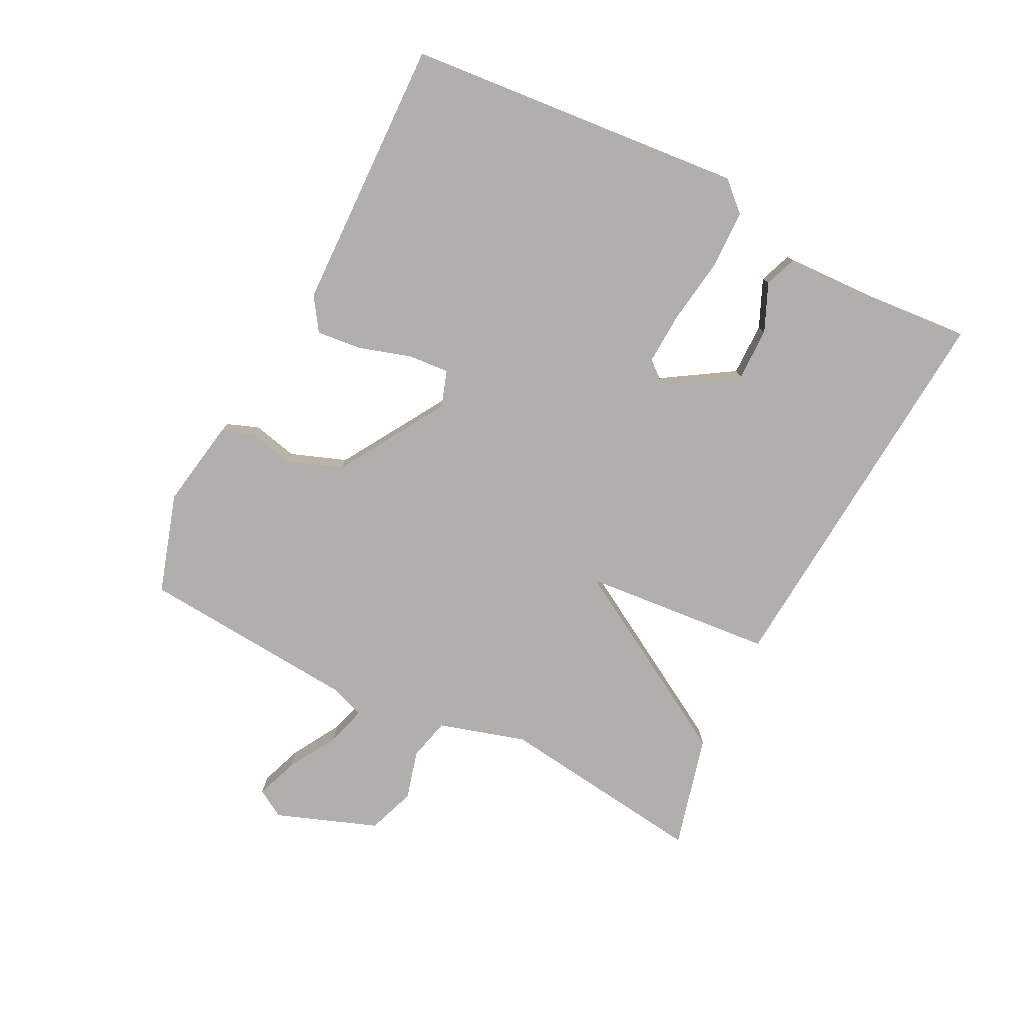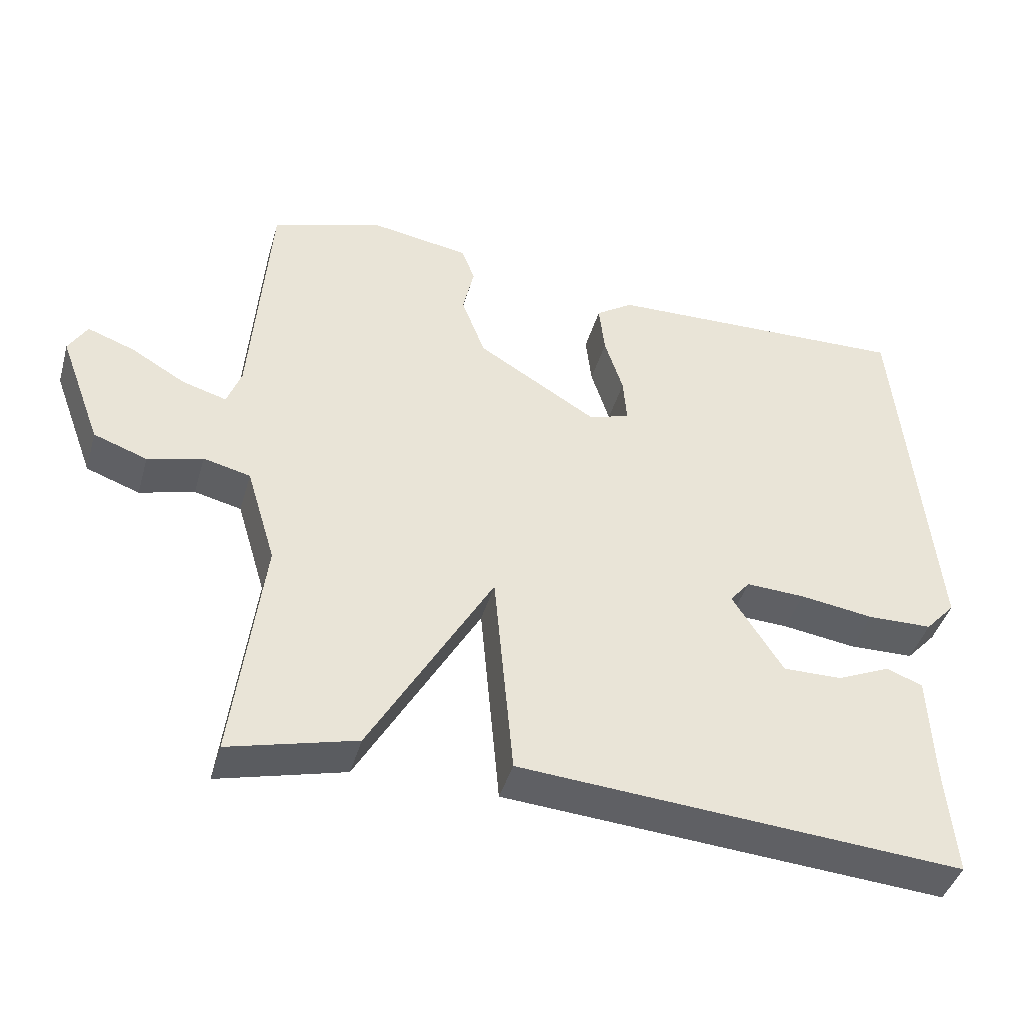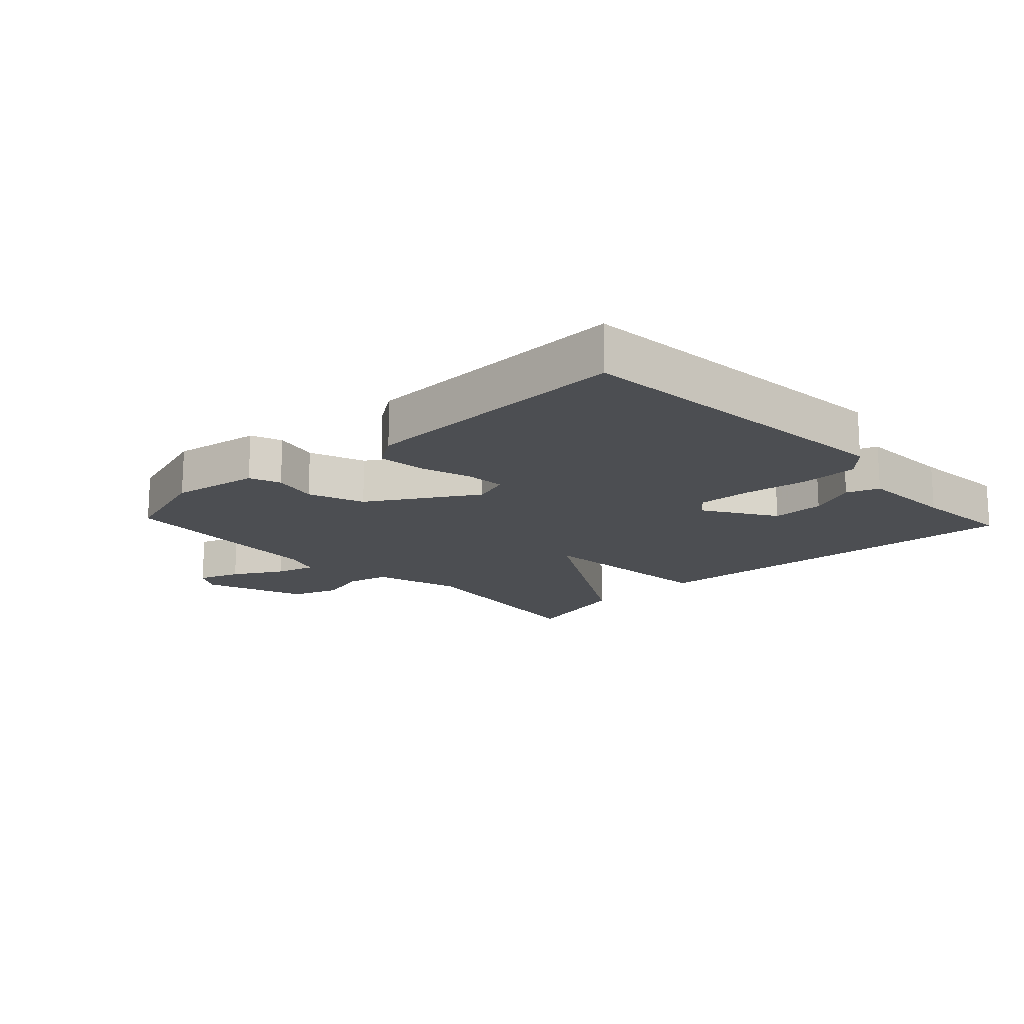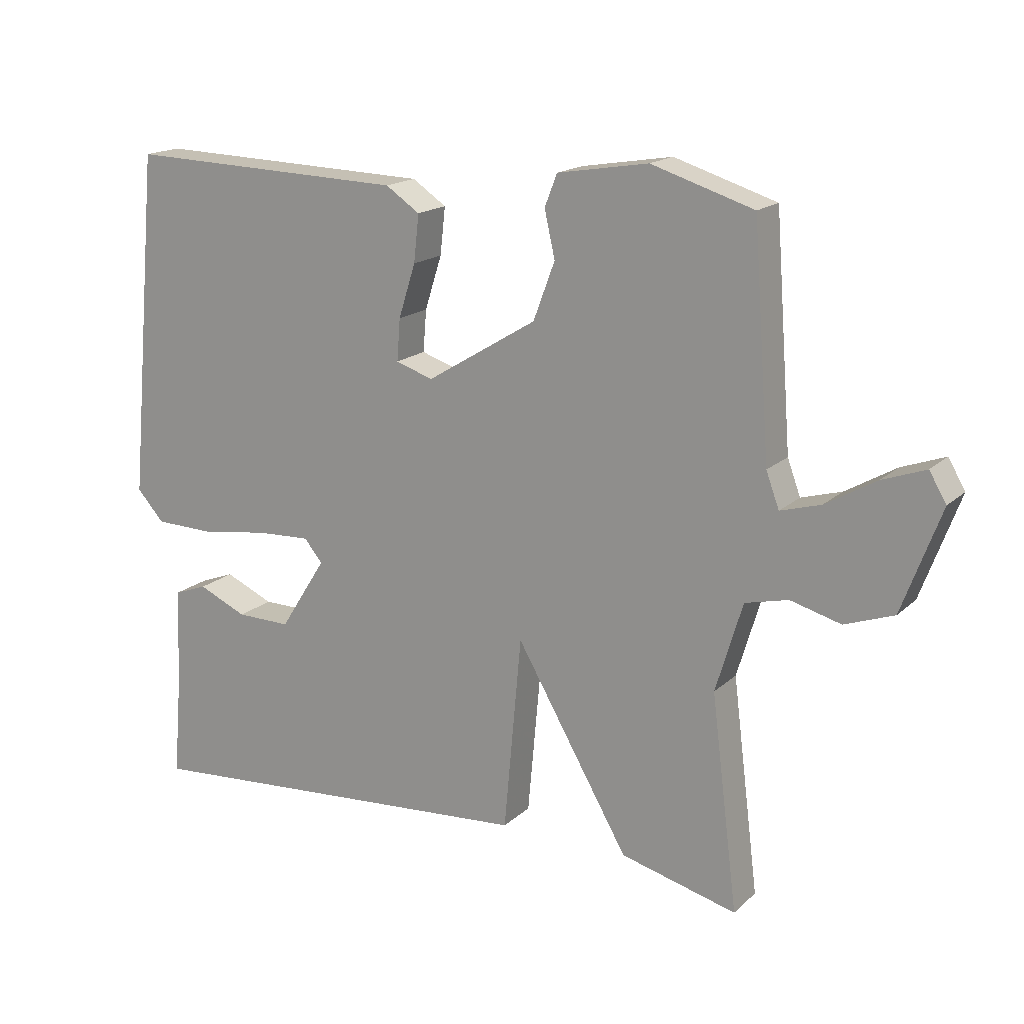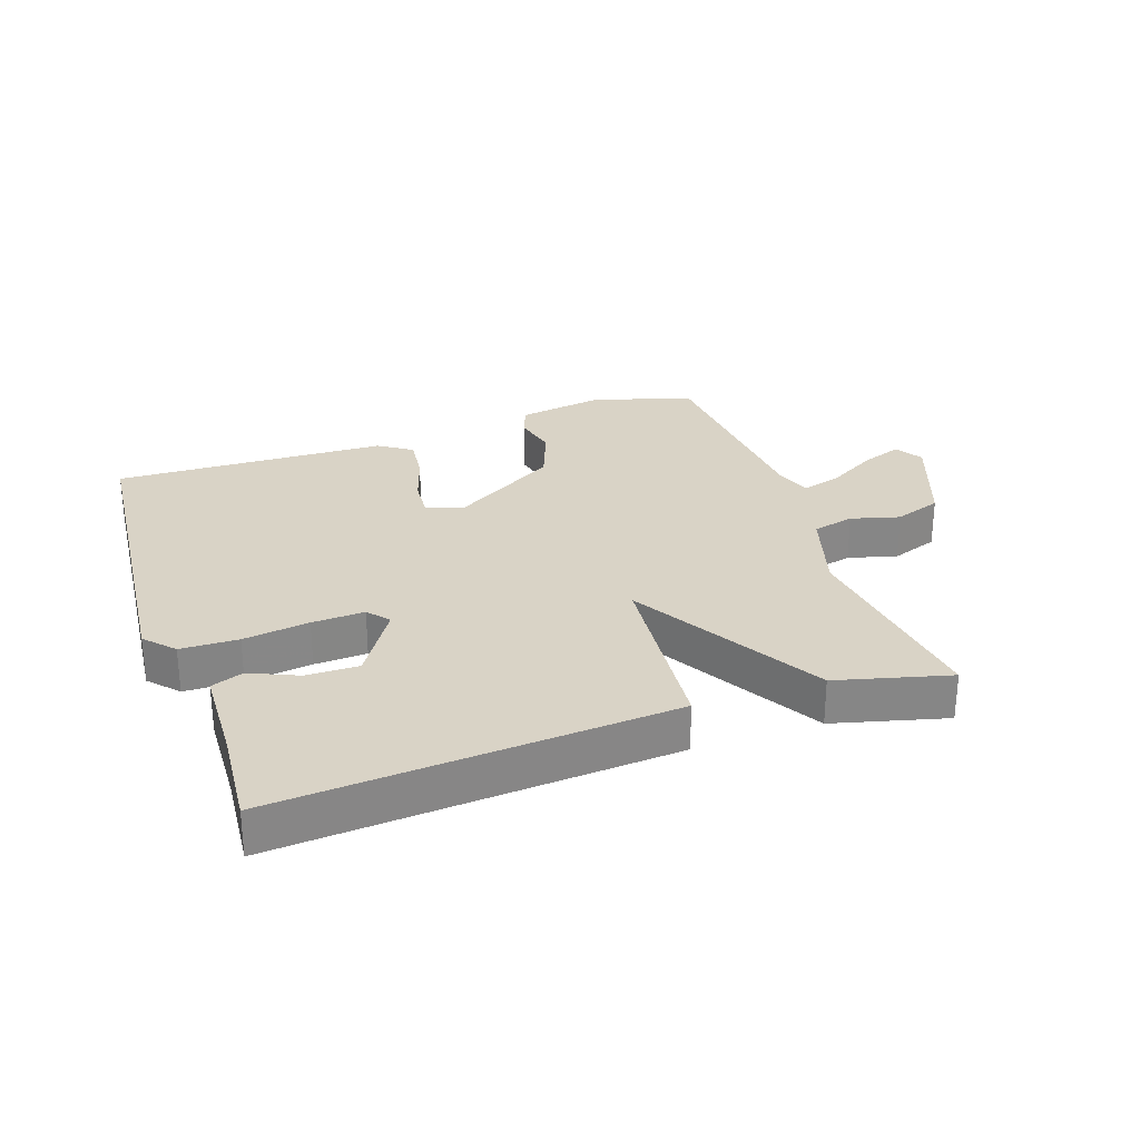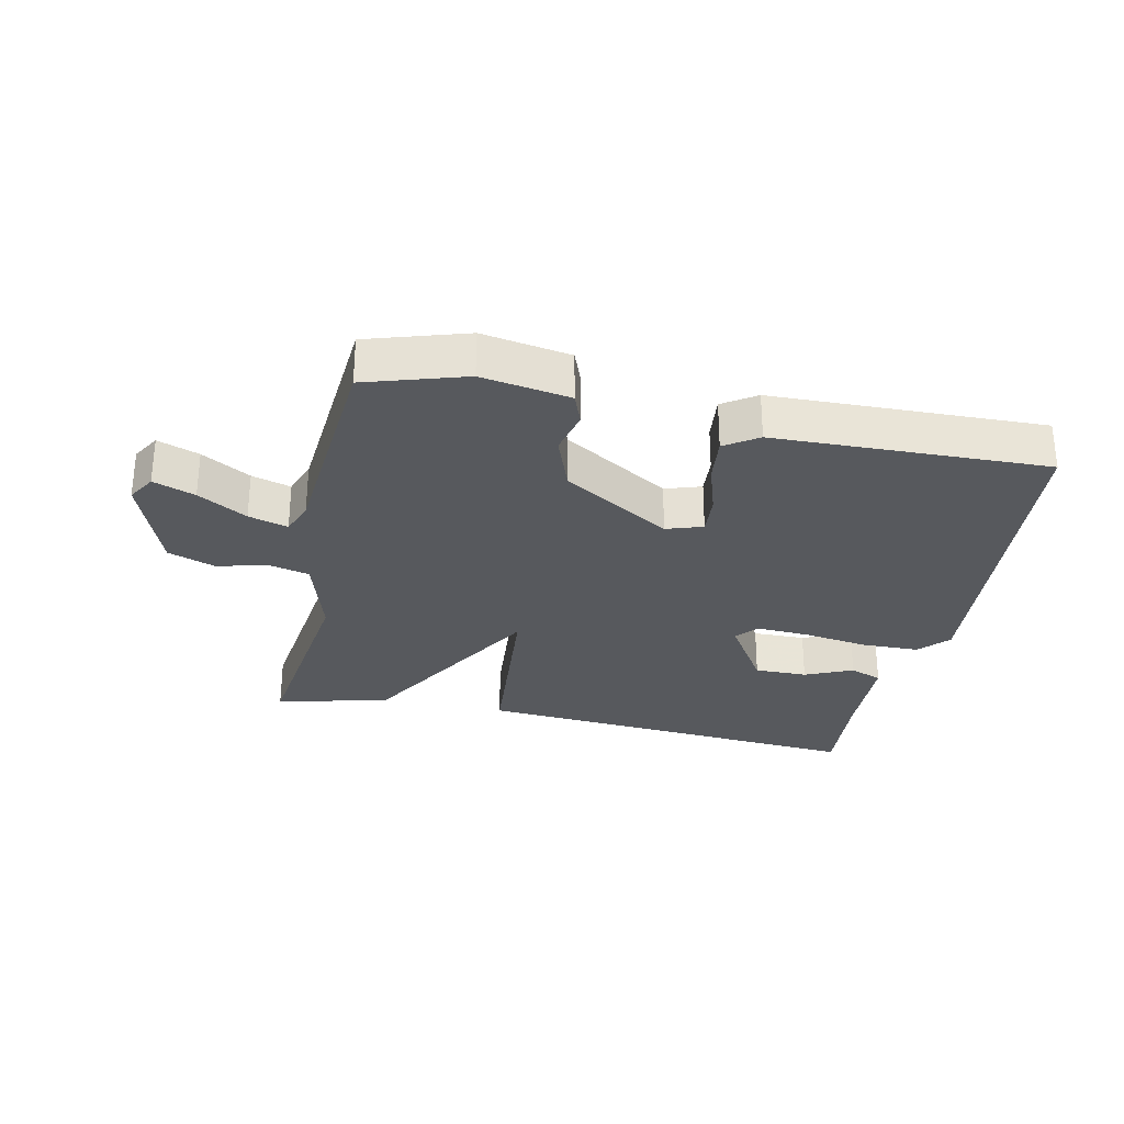
<metadata>
{"format":"obj","ext":"obj","renderer":"f3d","projection":"perspective","resolution":1024,"background":"white","views":[{"elev":-78.2,"azim":63.0,"up":"+Y"},{"elev":-42.7,"azim":-15.7,"up":"+Z"},{"elev":-16.5,"azim":43.2,"up":"+Y"},{"elev":17.1,"azim":-149.5,"up":"+Z"},{"elev":28.3,"azim":161.0,"up":"+Y"},{"elev":-29.4,"azim":-12.2,"up":"+Y"}]}
</metadata>
<code>
v -0.5 0.07 -0.5
v -0.459 0.07 -0.172
v -0.5 0.07 -0.035
v -0.566 0.07 -0.019
v -0.643 0.07 -0.04
v -0.718 0.07 -0.013
v -0.777 0.07 0.146
v -0.751 0.07 0.19
v -0.685 0.07 0.166
v -0.608 0.07 0.121
v -0.546 0.07 0.103
v -0.526 0.07 0.157
v -0.5 0.07 0.5
v -0.344 0.07 0.549
v -0.205 0.07 0.526
v -0.186 0.07 0.477
v -0.202 0.07 0.406
v -0.169 0.07 0.318
v 0 0.07 0.215
v 0.057 0.07 0.234
v 0.052 0.07 0.298
v 0.026 0.07 0.38
v 0.018 0.07 0.452
v 0.07 0.07 0.487
v 0.5 0.07 0.5
v 0.549 0.07 -0.033
v 0.507 0.07 -0.079
v 0.416 0.07 -0.081
v 0.312 0.07 -0.066
v 0.229 0.07 -0.062
v 0.201 0.07 -0.096
v 0.272 0.07 -0.208
v 0.355 0.07 -0.207
v 0.43 0.07 -0.174
v 0.481 0.07 -0.193
v 0.487 0.07 -0.344
v 0.5 0.07 -0.5
v -0.122 0.07 -0.454
v -0.149 0.07 -0.155
v -0.322 0.07 -0.454
v -0.5 0 -0.5
v -0.459 0 -0.172
v -0.5 0 -0.035
v -0.566 0 -0.019
v -0.643 0 -0.04
v -0.718 0 -0.013
v -0.777 0 0.146
v -0.751 0 0.19
v -0.685 0 0.166
v -0.608 0 0.121
v -0.546 0 0.103
v -0.526 0 0.157
v -0.5 0 0.5
v -0.344 0 0.549
v -0.205 0 0.526
v -0.186 0 0.477
v -0.202 0 0.406
v -0.169 0 0.318
v 0 0 0.215
v 0.057 0 0.234
v 0.052 0 0.298
v 0.026 0 0.38
v 0.018 0 0.452
v 0.07 0 0.487
v 0.5 0 0.5
v 0.549 0 -0.033
v 0.507 0 -0.079
v 0.416 0 -0.081
v 0.312 0 -0.066
v 0.229 0 -0.062
v 0.201 0 -0.096
v 0.272 0 -0.208
v 0.355 0 -0.207
v 0.43 0 -0.174
v 0.481 0 -0.193
v 0.487 0 -0.344
v 0.5 0 -0.5
v -0.122 0 -0.454
v -0.149 0 -0.155
v -0.322 0 -0.454
f 39 40 1 2
f 36 37 38 39
f 33 34 35 36
f 32 33 36
f 32 36 39
f 31 32 39
f 39 2 3
f 31 39 3
f 30 31 3
f 27 28 29
f 26 27 29
f 25 26 29
f 24 25 29
f 23 24 29
f 22 23 29
f 21 22 29
f 20 21 29 30
f 30 3 4
f 20 30 4
f 19 20 4
f 15 16 17
f 14 15 17
f 13 14 17
f 12 13 17
f 11 12 17 18
f 8 9 10
f 7 8 10
f 6 7 10
f 5 6 10
f 4 5 10
f 4 10 11
f 4 11 18 19
f 42 41 80 79
f 79 78 77 76
f 76 75 74 73
f 76 73 72
f 79 76 72
f 79 72 71
f 43 42 79
f 43 79 71
f 43 71 70
f 69 68 67
f 69 67 66
f 69 66 65
f 69 65 64
f 69 64 63
f 69 63 62
f 69 62 61
f 70 69 61 60
f 44 43 70
f 44 70 60
f 44 60 59
f 57 56 55
f 57 55 54
f 57 54 53
f 57 53 52
f 58 57 52 51
f 50 49 48
f 50 48 47
f 50 47 46
f 50 46 45
f 50 45 44
f 51 50 44
f 59 58 51 44
f 1 41 42 2
f 2 42 43 3
f 3 43 44 4
f 4 44 45 5
f 5 45 46 6
f 6 46 47 7
f 7 47 48 8
f 8 48 49 9
f 9 49 50 10
f 10 50 51 11
f 11 51 52 12
f 12 52 53 13
f 13 53 54 14
f 14 54 55 15
f 15 55 56 16
f 16 56 57 17
f 17 57 58 18
f 18 58 59 19
f 19 59 60 20
f 20 60 61 21
f 21 61 62 22
f 22 62 63 23
f 23 63 64 24
f 24 64 65 25
f 25 65 66 26
f 26 66 67 27
f 27 67 68 28
f 28 68 69 29
f 29 69 70 30
f 30 70 71 31
f 31 71 72 32
f 32 72 73 33
f 33 73 74 34
f 34 74 75 35
f 35 75 76 36
f 36 76 77 37
f 37 77 78 38
f 38 78 79 39
f 39 79 80 40
f 40 80 41 1

</code>
